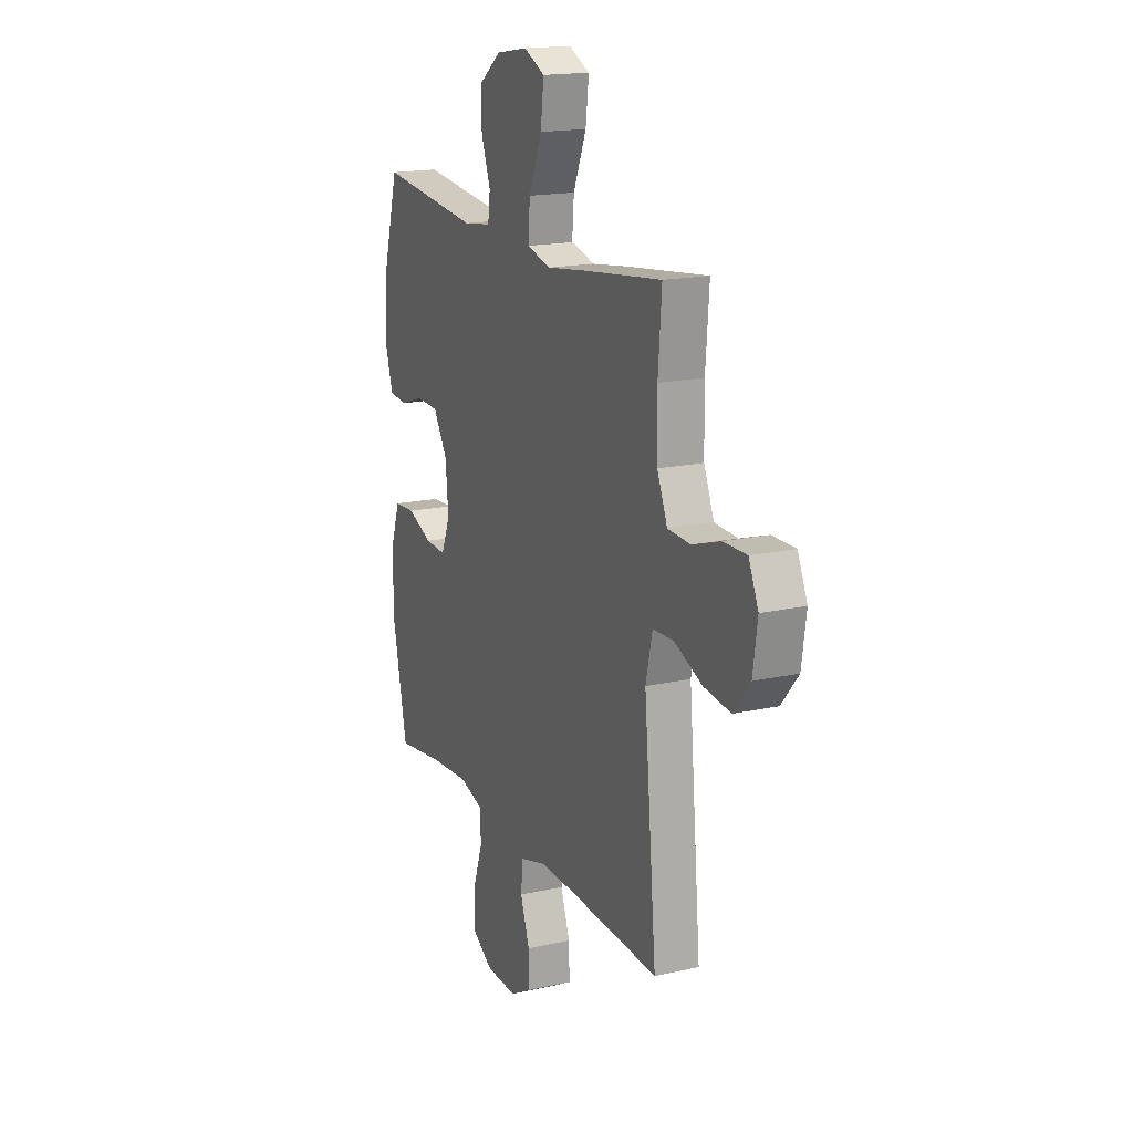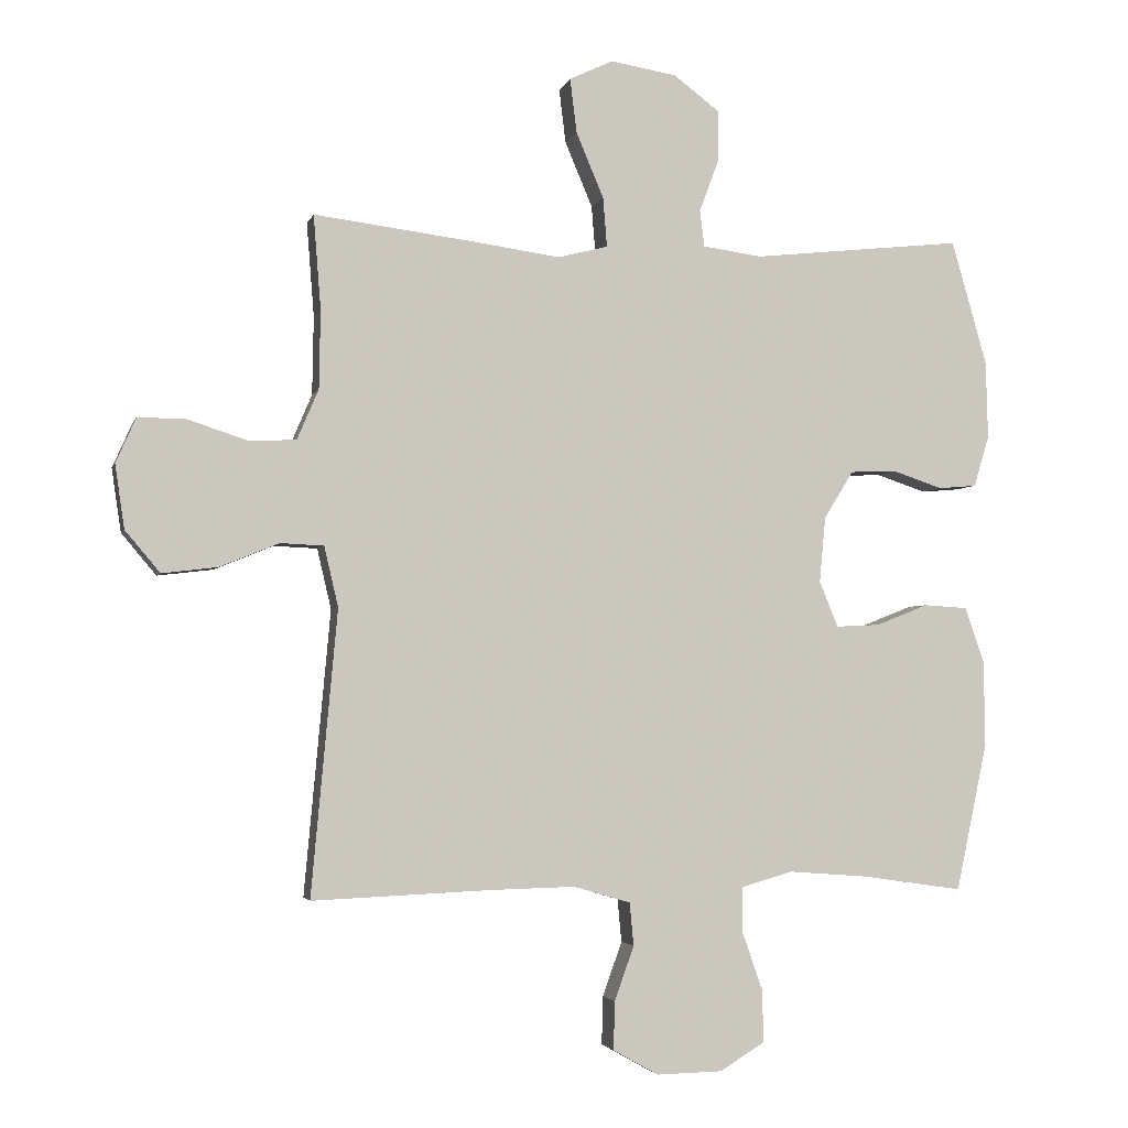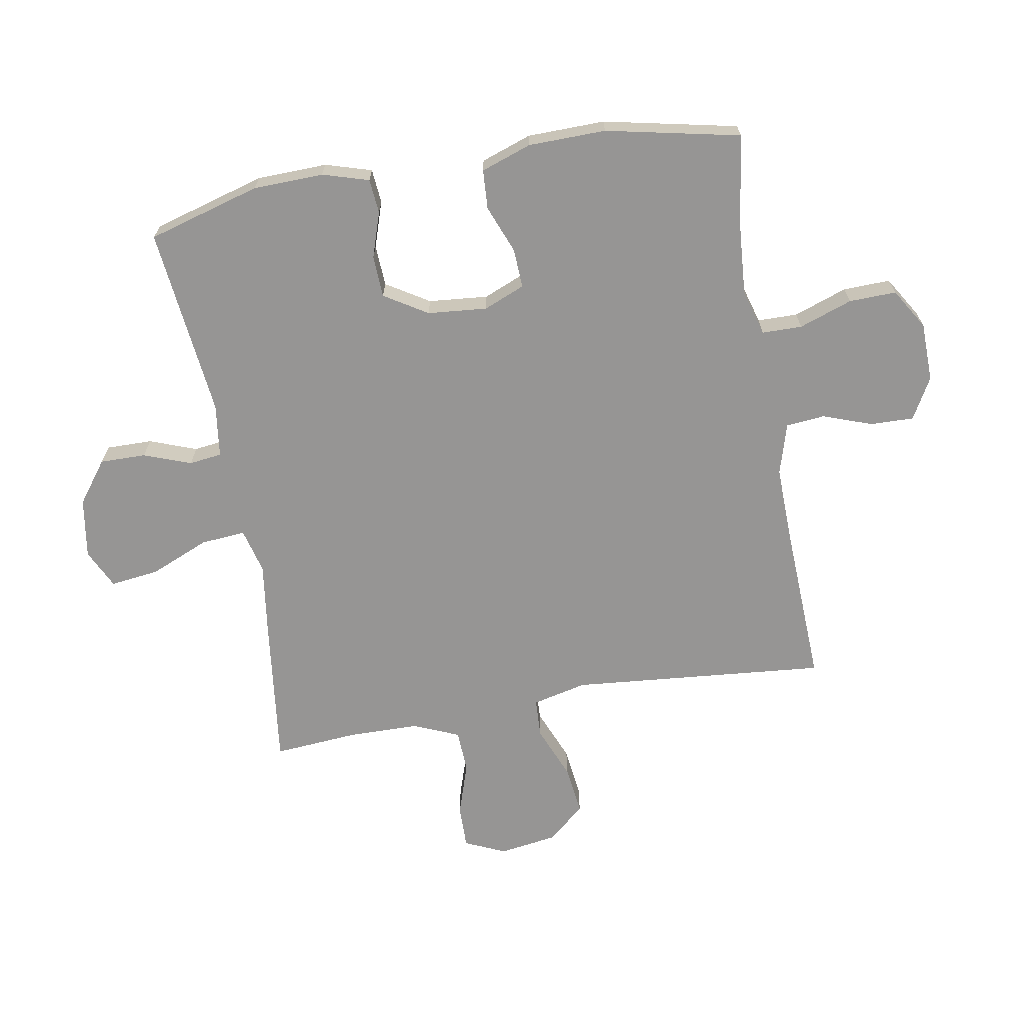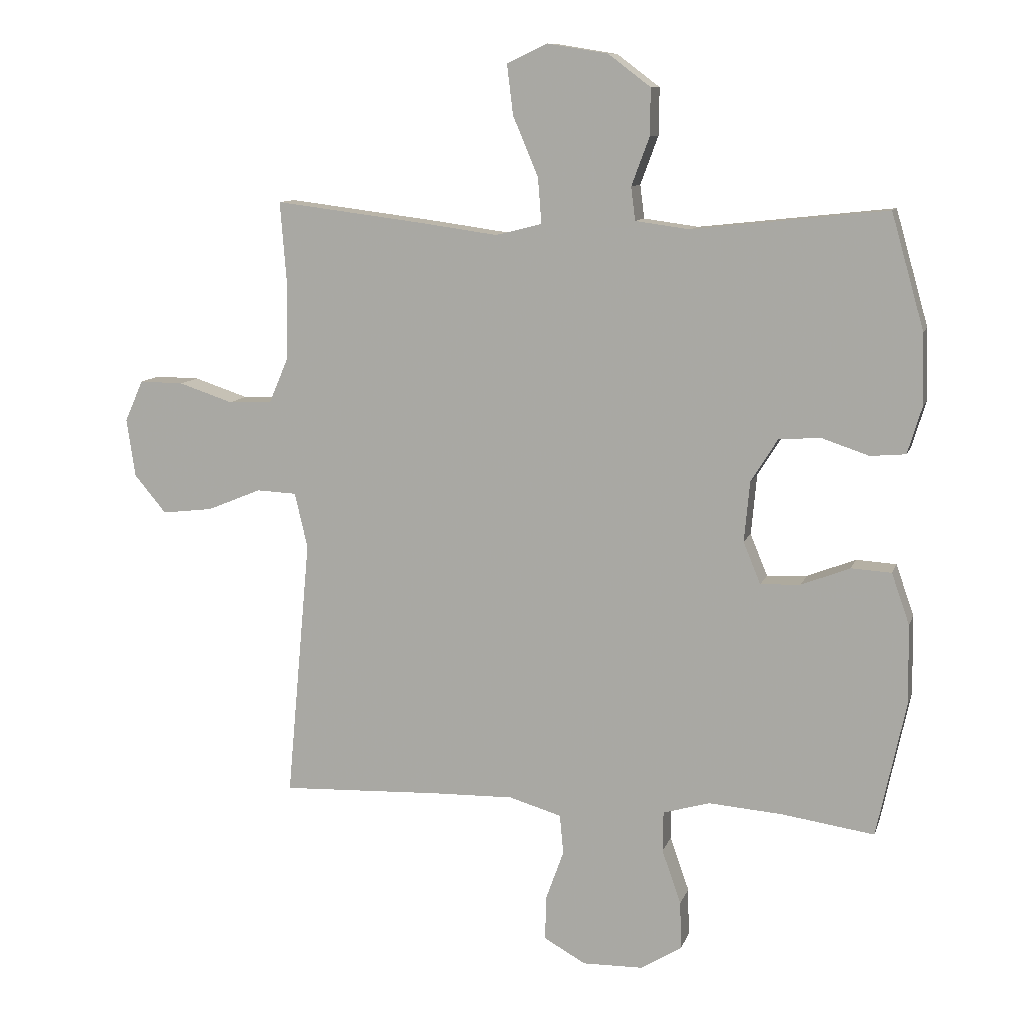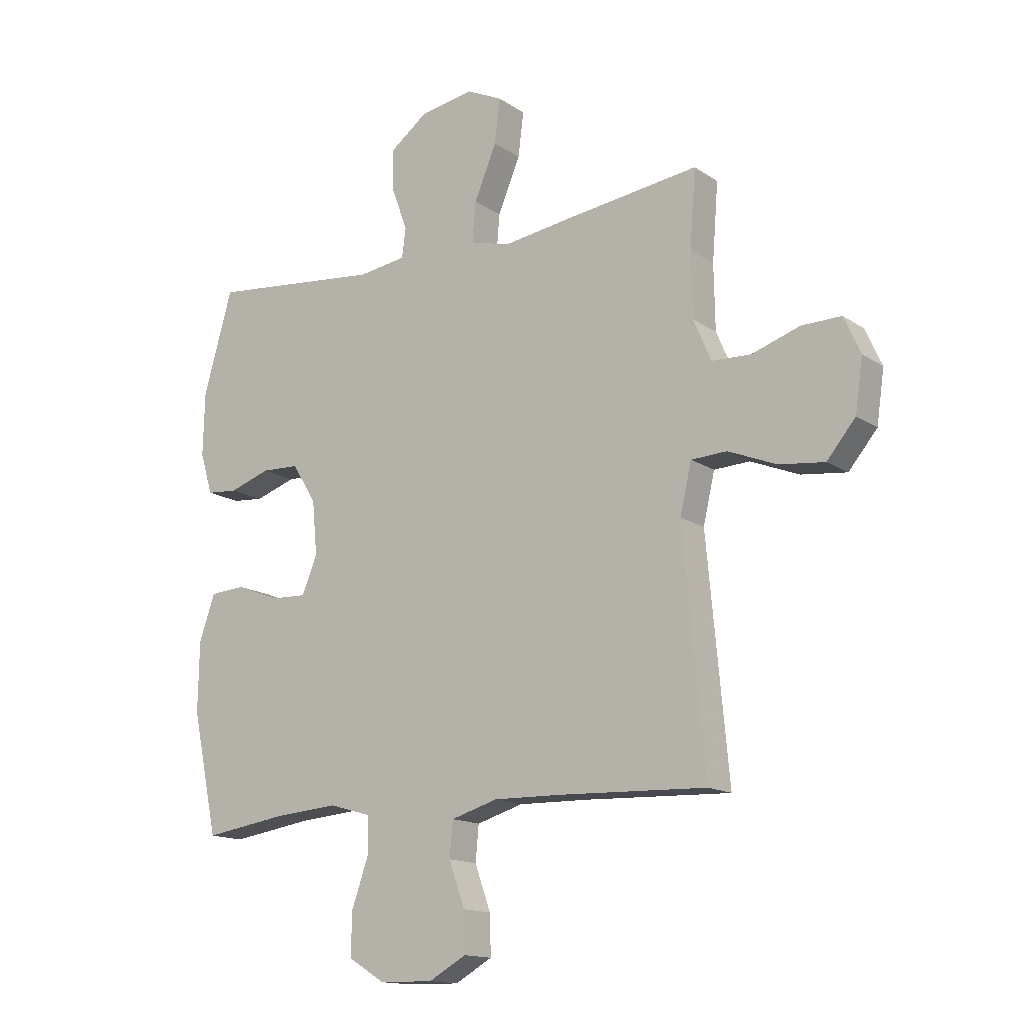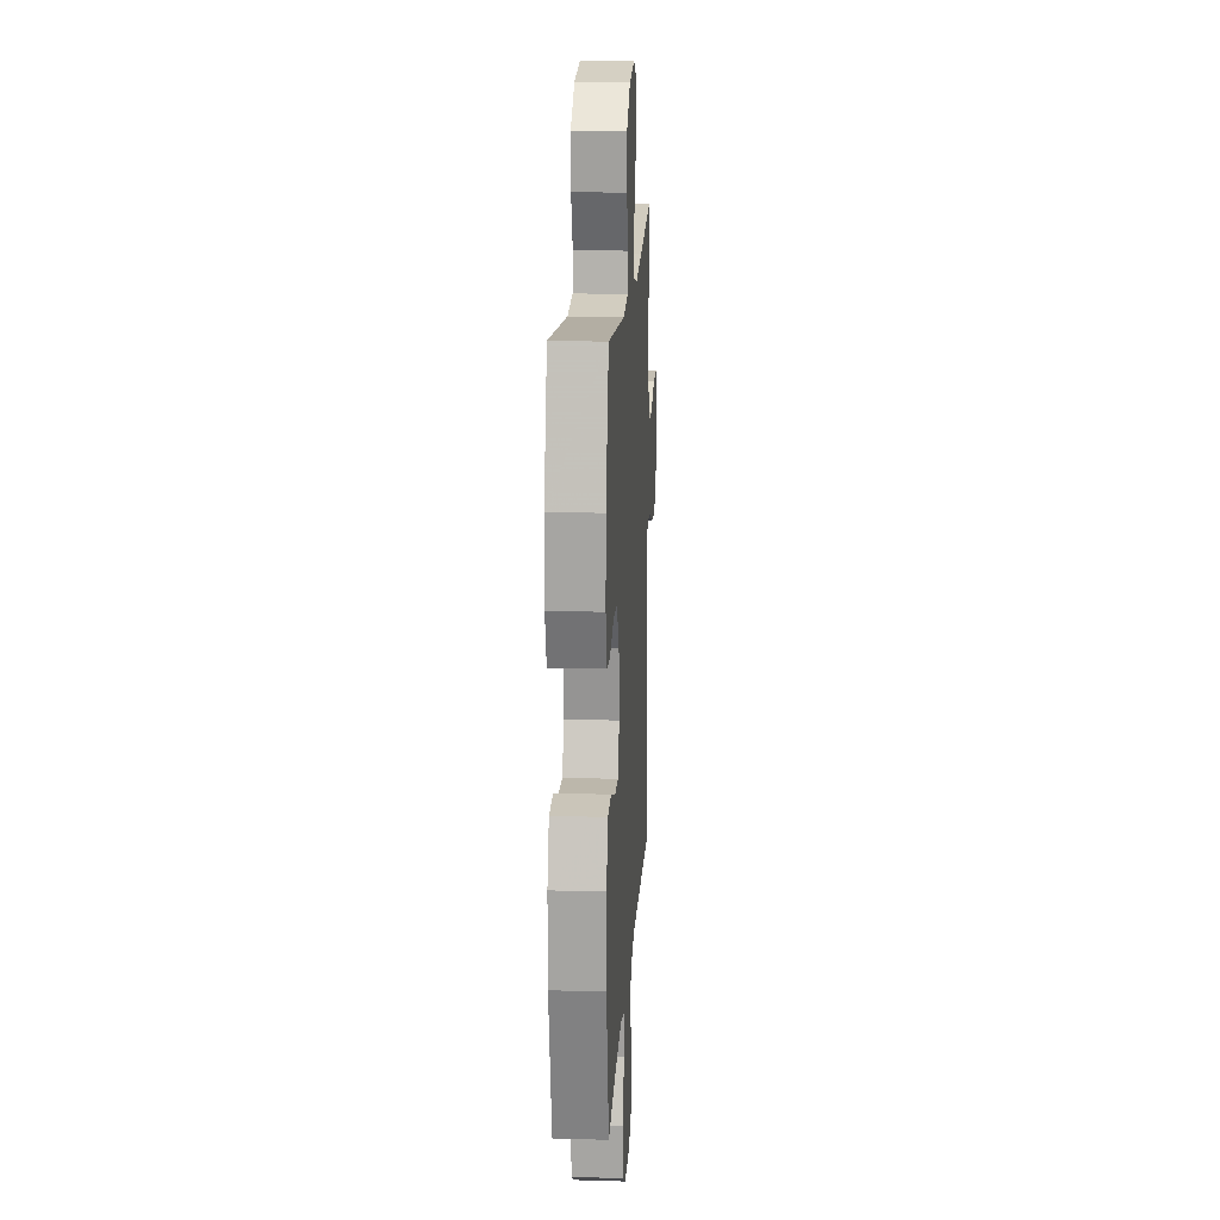
<metadata>
{"format":"obj","ext":"obj","renderer":"f3d","projection":"perspective","resolution":1024,"background":"white","views":[{"elev":17.3,"azim":-114.0,"up":"+Z"},{"elev":-3.1,"azim":-13.7,"up":"+Z"},{"elev":-67.5,"azim":100.0,"up":"+Y"},{"elev":10.3,"azim":14.9,"up":"+Z"},{"elev":-14.8,"azim":-144.4,"up":"+Z"},{"elev":17.1,"azim":93.4,"up":"+Z"}]}
</metadata>
<code>
v 0.5 0.07 0.5
v 0.553 0.07 0.314
v 0.556 0.07 0.198
v 0.533 0.07 0.122
v 0.476 0.07 0.117
v 0.401 0.07 0.142
v 0.332 0.07 0.139
v 0.288 0.07 0.068
v 0.279 0.07 -0.03
v 0.307 0.07 -0.098
v 0.372 0.07 -0.095
v 0.451 0.07 -0.064
v 0.516 0.07 -0.068
v 0.545 0.07 -0.151
v 0.547 0.07 -0.279
v 0.5 0.07 -0.5
v 0.349 0.07 -0.478
v 0.23 0.07 -0.469
v 0.154 0.07 -0.491
v 0.153 0.07 -0.557
v 0.184 0.07 -0.645
v 0.186 0.07 -0.723
v 0.119 0.07 -0.764
v 0.021 0.07 -0.766
v -0.047 0.07 -0.728
v -0.045 0.07 -0.656
v -0.016 0.07 -0.575
v -0.022 0.07 -0.511
v -0.107 0.07 -0.486
v -0.236 0.07 -0.489
v -0.5 0.07 -0.5
v -0.461 0.07 -0.076
v -0.482 0.07 0.014
v -0.547 0.07 0.017
v -0.635 0.07 -0.019
v -0.718 0.07 -0.029
v -0.77 0.07 0.033
v -0.784 0.07 0.128
v -0.754 0.07 0.195
v -0.682 0.07 0.194
v -0.594 0.07 0.165
v -0.523 0.07 0.168
v -0.491 0.07 0.243
v -0.489 0.07 0.36
v -0.5 0.07 0.5
v -0.253 0.07 0.469
v -0.131 0.07 0.452
v -0.056 0.07 0.471
v -0.062 0.07 0.545
v -0.103 0.07 0.642
v -0.113 0.07 0.723
v -0.048 0.07 0.754
v 0.051 0.07 0.738
v 0.12 0.07 0.686
v 0.119 0.07 0.61
v 0.09 0.07 0.532
v 0.097 0.07 0.478
v 0.185 0.07 0.466
v 0.5 0 0.5
v 0.553 0 0.314
v 0.556 0 0.198
v 0.533 0 0.122
v 0.476 0 0.117
v 0.401 0 0.142
v 0.332 0 0.139
v 0.288 0 0.068
v 0.279 0 -0.03
v 0.307 0 -0.098
v 0.372 0 -0.095
v 0.451 0 -0.064
v 0.516 0 -0.068
v 0.545 0 -0.151
v 0.547 0 -0.279
v 0.5 0 -0.5
v 0.349 0 -0.478
v 0.23 0 -0.469
v 0.154 0 -0.491
v 0.153 0 -0.557
v 0.184 0 -0.645
v 0.186 0 -0.723
v 0.119 0 -0.764
v 0.021 0 -0.766
v -0.047 0 -0.728
v -0.045 0 -0.656
v -0.016 0 -0.575
v -0.022 0 -0.511
v -0.107 0 -0.486
v -0.236 0 -0.489
v -0.5 0 -0.5
v -0.461 0 -0.076
v -0.482 0 0.014
v -0.547 0 0.017
v -0.635 0 -0.019
v -0.718 0 -0.029
v -0.77 0 0.033
v -0.784 0 0.128
v -0.754 0 0.195
v -0.682 0 0.194
v -0.594 0 0.165
v -0.523 0 0.168
v -0.491 0 0.243
v -0.489 0 0.36
v -0.5 0 0.5
v -0.253 0 0.469
v -0.131 0 0.452
v -0.056 0 0.471
v -0.062 0 0.545
v -0.103 0 0.642
v -0.113 0 0.723
v -0.048 0 0.754
v 0.051 0 0.738
v 0.12 0 0.686
v 0.119 0 0.61
v 0.09 0 0.532
v 0.097 0 0.478
v 0.185 0 0.466
f 53 54 55 56
f 53 56 57
f 52 53 57
f 49 50 51 52
f 48 49 52 57
f 47 48 57 58
f 44 45 46 47
f 43 44 47 58
f 38 39 40 41
f 38 41 42
f 37 38 42
f 34 35 36 37
f 33 34 37 42
f 30 31 32
f 29 30 32 33
f 28 29 33 42
f 24 25 26 27
f 24 27 28
f 23 24 28
f 20 21 22 23
f 19 20 23 28
f 18 19 28 42
f 14 15 16 17
f 11 12 13 14
f 10 11 14 17
f 9 10 17 18
f 3 4 5 6
f 3 6 7
f 2 3 7
f 1 2 7
f 58 1 7 8
f 18 42 43 58
f 8 9 18 58
f 114 113 112 111
f 115 114 111
f 115 111 110
f 110 109 108 107
f 115 110 107 106
f 116 115 106 105
f 105 104 103 102
f 116 105 102 101
f 99 98 97 96
f 100 99 96
f 100 96 95
f 95 94 93 92
f 100 95 92 91
f 90 89 88
f 91 90 88 87
f 100 91 87 86
f 85 84 83 82
f 86 85 82
f 86 82 81
f 81 80 79 78
f 86 81 78 77
f 100 86 77 76
f 75 74 73 72
f 72 71 70 69
f 75 72 69 68
f 76 75 68 67
f 64 63 62 61
f 65 64 61
f 65 61 60
f 65 60 59
f 66 65 59 116
f 116 101 100 76
f 116 76 67 66
f 1 59 60 2
f 2 60 61 3
f 3 61 62 4
f 4 62 63 5
f 5 63 64 6
f 6 64 65 7
f 7 65 66 8
f 8 66 67 9
f 9 67 68 10
f 10 68 69 11
f 11 69 70 12
f 12 70 71 13
f 13 71 72 14
f 14 72 73 15
f 15 73 74 16
f 16 74 75 17
f 17 75 76 18
f 18 76 77 19
f 19 77 78 20
f 20 78 79 21
f 21 79 80 22
f 22 80 81 23
f 23 81 82 24
f 24 82 83 25
f 25 83 84 26
f 26 84 85 27
f 27 85 86 28
f 28 86 87 29
f 29 87 88 30
f 30 88 89 31
f 31 89 90 32
f 32 90 91 33
f 33 91 92 34
f 34 92 93 35
f 35 93 94 36
f 36 94 95 37
f 37 95 96 38
f 38 96 97 39
f 39 97 98 40
f 40 98 99 41
f 41 99 100 42
f 42 100 101 43
f 43 101 102 44
f 44 102 103 45
f 45 103 104 46
f 46 104 105 47
f 47 105 106 48
f 48 106 107 49
f 49 107 108 50
f 50 108 109 51
f 51 109 110 52
f 52 110 111 53
f 53 111 112 54
f 54 112 113 55
f 55 113 114 56
f 56 114 115 57
f 57 115 116 58
f 58 116 59 1

</code>
